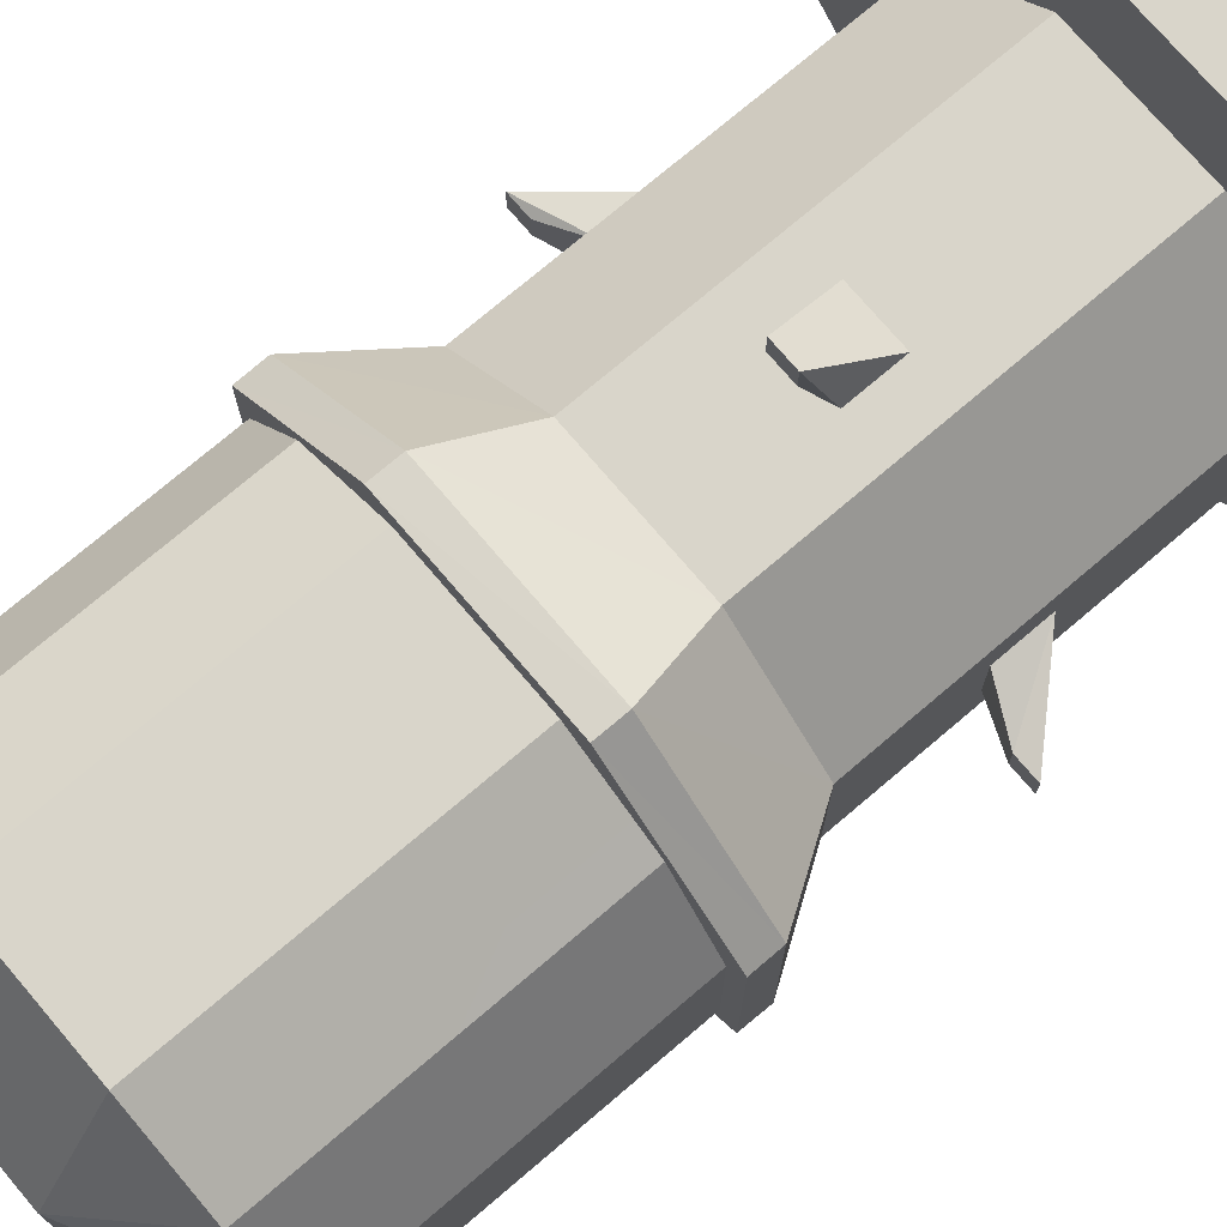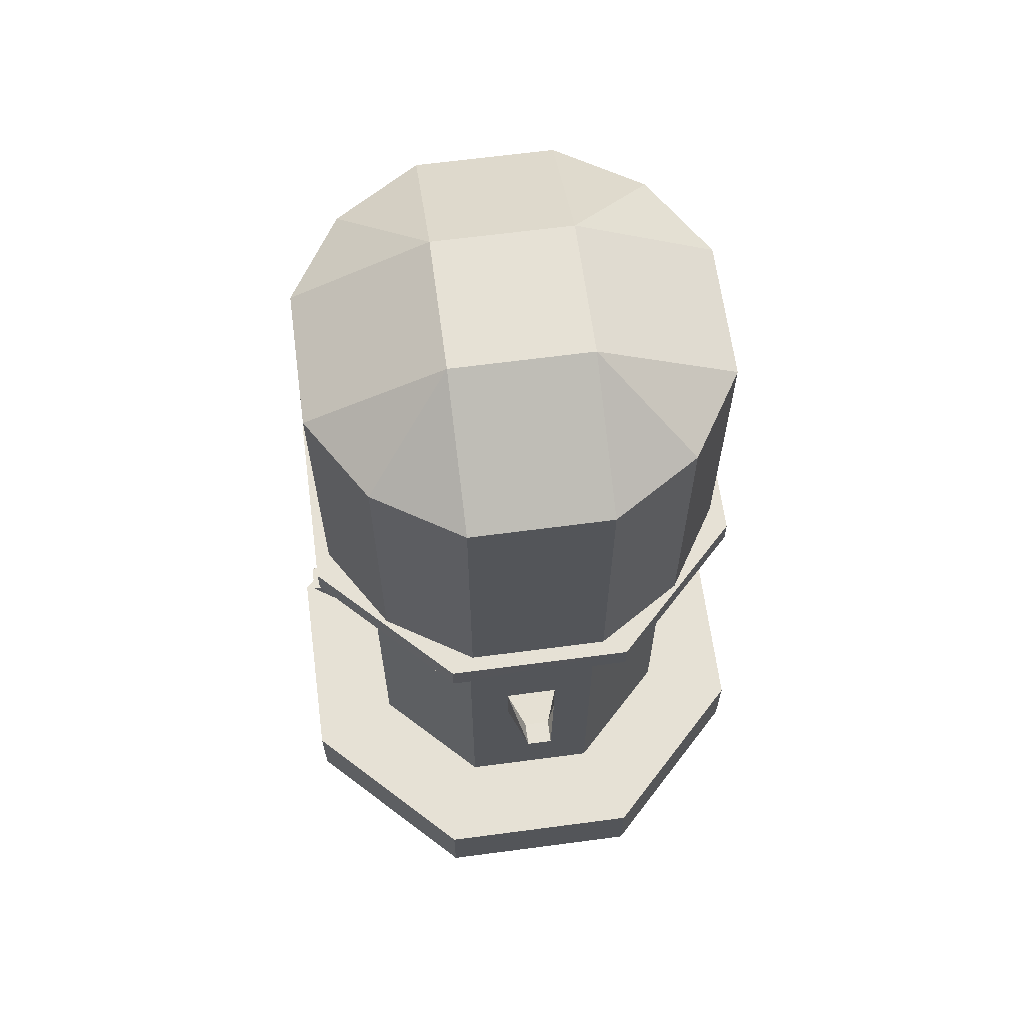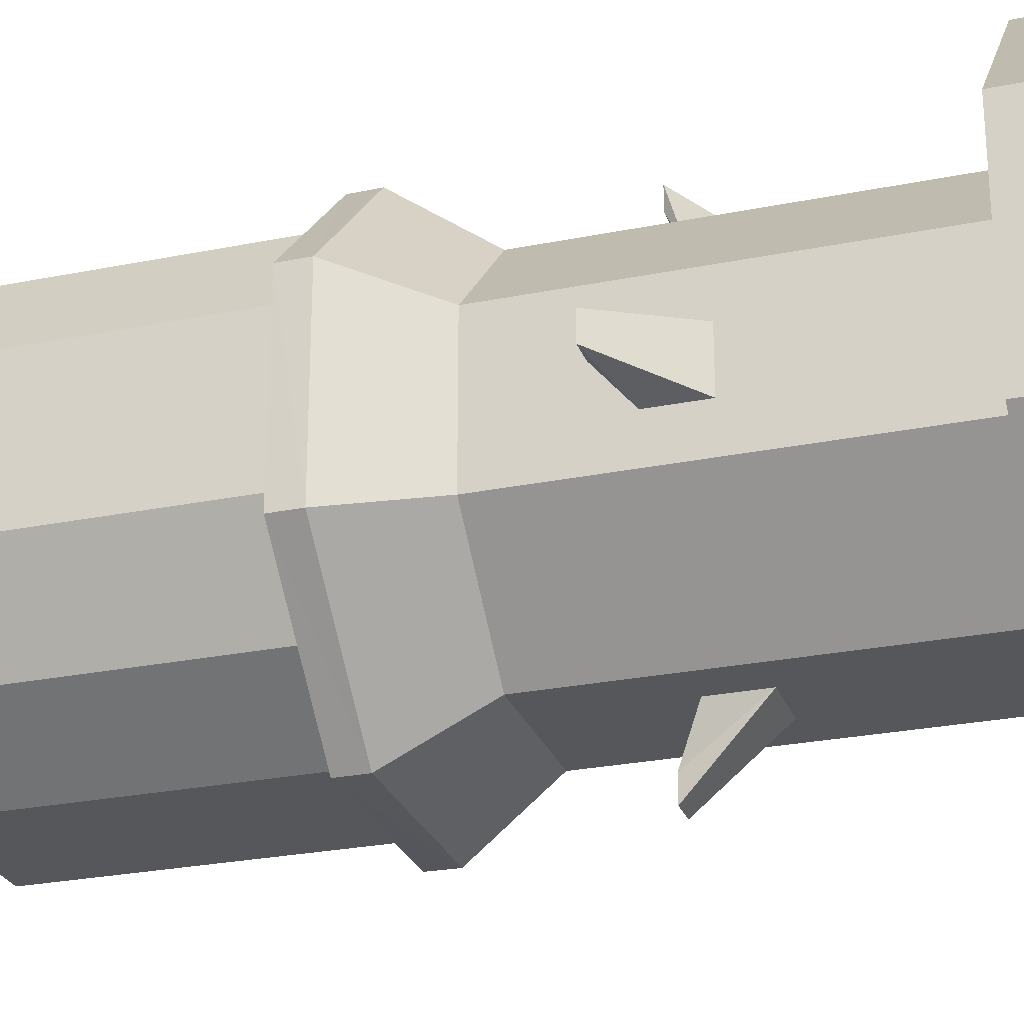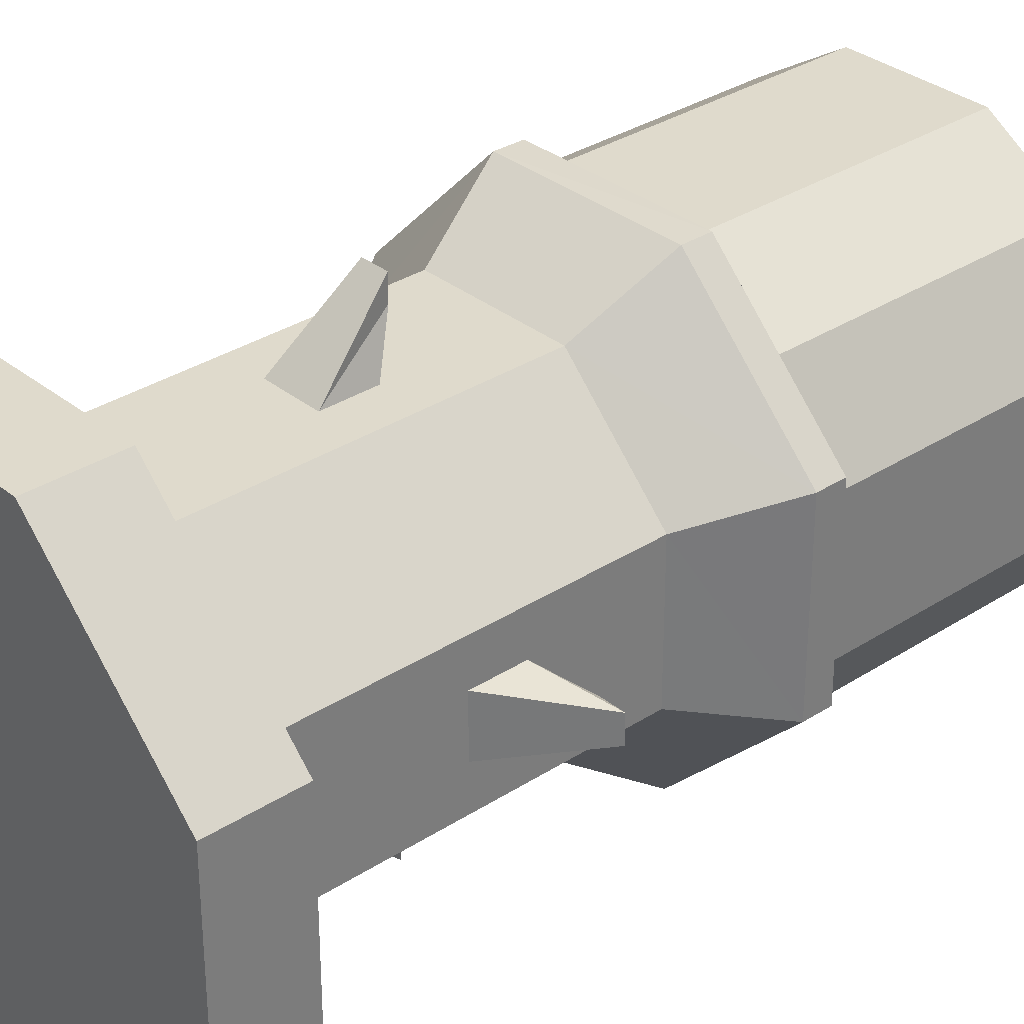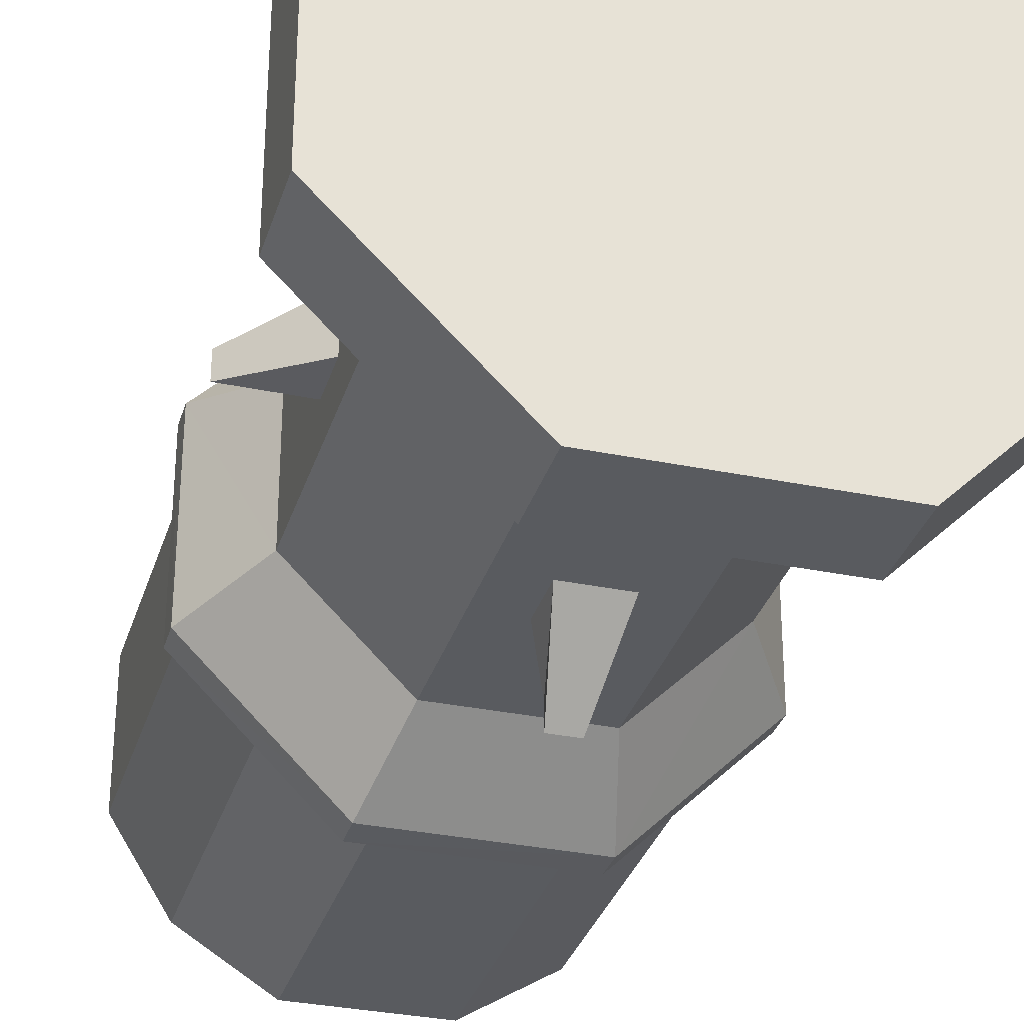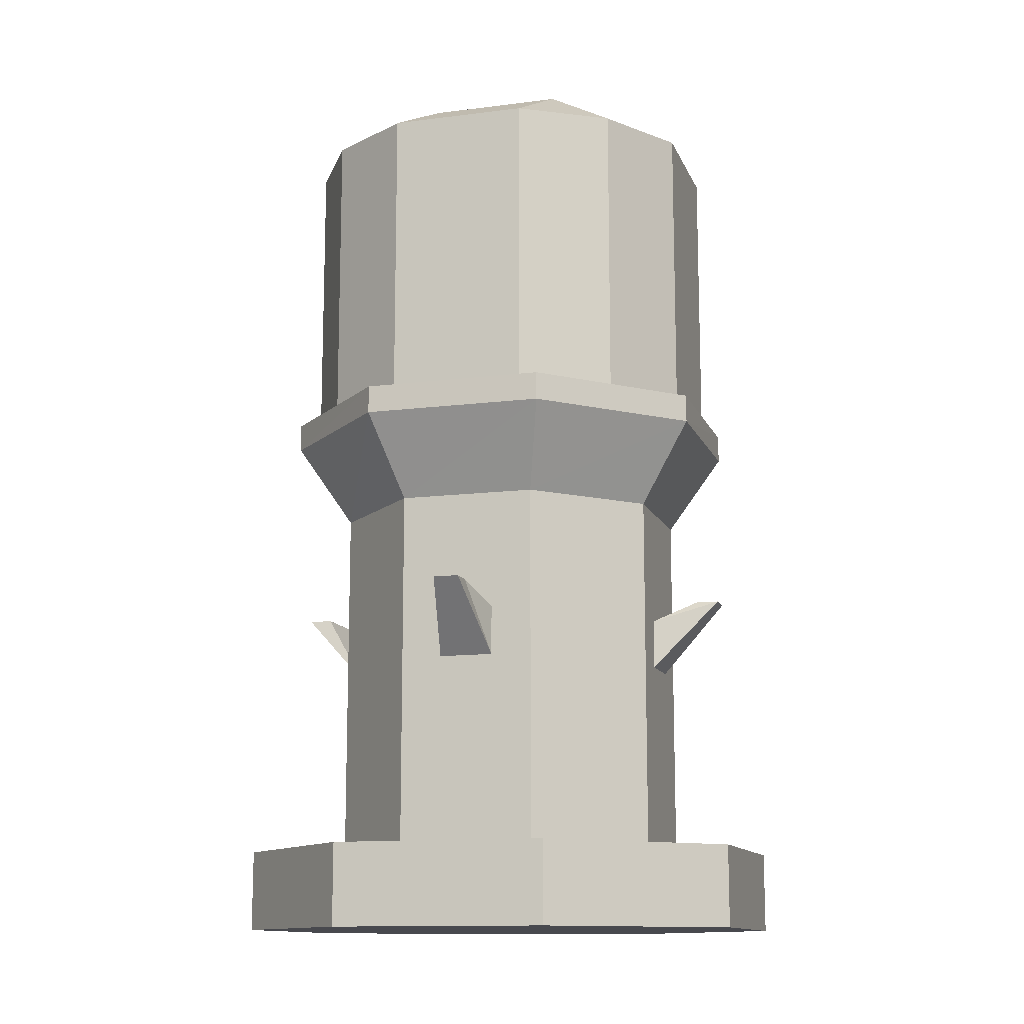
<metadata>
{"format":"obj","ext":"obj","renderer":"f3d","projection":"perspective","resolution":1024,"background":"white","views":[{"elev":74.5,"azim":-130.4,"up":"+Z"},{"elev":64.5,"azim":-97.6,"up":"+Y"},{"elev":-26.4,"azim":-72.3,"up":"+Z"},{"elev":32.5,"azim":48.0,"up":"+Z"},{"elev":-32.2,"azim":-16.1,"up":"+Z"},{"elev":-12.7,"azim":16.5,"up":"+Y"}]}
</metadata>
<code>
o Base
v 0.477 0.6207 -0.8804
v 0.523 0.6207 -0.8804
v 0.523 0.6207 -0.922
v 0.477 0.6207 -0.922
v 0.1196 0.6207 -0.477
v 0.1196 0.6207 -0.523
v 0.078 0.6207 -0.523
v 0.078 0.6207 -0.477
v 0.523 0.6207 -0.1196
v 0.477 0.6207 -0.1196
v 0.477 0.6207 -0.078
v 0.523 0.6207 -0.078
v 0.8804 0.6207 -0.523
v 0.8804 0.6207 -0.477
v 0.922 0.6207 -0.477
v 0.922 0.6207 -0.523
v 0.664 0.947 -0.8959
v 0.8954 0.947 -0.6638
v 0.8003 0.7999 -0.6244
v 0.6244 0.7999 -0.8003
v 0.9619 0 -0.6913
v 0.6913 0 -0.9619
v 0.6913 0.1463 -0.9619
v 0.9619 0.1463 -0.6913
v 0.3362 0.947 -0.8954
v 0.3756 0.7999 -0.8003
v 0.3087 0 -0.9619
v 0.3087 0.1463 -0.9619
v 0.1041 0.947 -0.664
v 0.1997 0.7999 -0.6244
v 0.0381 0 -0.6913
v 0.0381 0.1463 -0.6913
v 0.1046 0.947 -0.3362
v 0.1997 0.7999 -0.3756
v 0.0381 0 -0.3087
v 0.0381 0.1463 -0.3087
v 0.336 0.947 -0.1041
v 0.3756 0.7999 -0.1997
v 0.3087 0 -0.0381
v 0.3087 0.1463 -0.0381
v 0.6638 0.947 -0.1046
v 0.6244 0.7999 -0.1997
v 0.6913 0 -0.0381
v 0.6913 0.1463 -0.0381
v 0.8958 0.947 -0.336
v 0.8003 0.7999 -0.3756
v 0.9619 0 -0.3087
v 0.9619 0.1463 -0.3087
v 0.5 0 -0.5
v 0.6244 0.1463 -0.8003
v 0.8003 0.1463 -0.6244
v 0.8003 0.1463 -0.3756
v 0.6244 0.1463 -0.1997
v 0.3756 0.1463 -0.1997
v 0.1997 0.1463 -0.3756
v 0.1997 0.1463 -0.6244
v 0.3756 0.1463 -0.8003
v 0.5 0.9974 -0.5
v 0.8954 0.9974 -0.6638
v 0.6638 0.9974 -0.8954
v 0.8954 0.9974 -0.3362
v 0.6638 0.9974 -0.1046
v 0.3362 0.9974 -0.1046
v 0.1046 0.9974 -0.3362
v 0.1046 0.9974 -0.6638
v 0.3362 0.9974 -0.8954
v 0.5494 0.5832 -0.8003
v 0.5494 0.4939 -0.8003
v 0.4506 0.4939 -0.8003
v 0.4506 0.5832 -0.8003
v 0.1997 0.5832 -0.5494
v 0.1997 0.4939 -0.5494
v 0.1997 0.4939 -0.4506
v 0.1997 0.5832 -0.4506
v 0.4506 0.5832 -0.1997
v 0.4506 0.4939 -0.1997
v 0.5494 0.4939 -0.1997
v 0.5494 0.5832 -0.1997
v 0.8003 0.4939 -0.5494
v 0.8003 0.5832 -0.5494
v 0.8003 0.5832 -0.4506
v 0.8003 0.4939 -0.4506
f 1 2 3
f 3 4 1
f 5 6 7
f 7 8 5
f 9 10 11
f 11 12 9
f 13 14 15
f 15 16 13
f 17 18 19
f 19 20 17
f 21 22 23
f 23 24 21
f 25 17 20
f 20 26 25
f 22 27 28
f 28 23 22
f 29 25 26
f 26 30 29
f 27 31 32
f 32 28 27
f 33 29 30
f 30 34 33
f 31 35 36
f 36 32 31
f 37 33 34
f 34 38 37
f 35 39 40
f 40 36 35
f 41 37 38
f 38 42 41
f 39 43 44
f 44 40 39
f 45 41 42
f 42 46 45
f 43 47 48
f 48 44 43
f 18 45 46
f 46 19 18
f 47 21 24
f 24 48 47
f 49 22 21
f 49 27 22
f 49 31 27
f 49 35 31
f 49 39 35
f 49 43 39
f 49 47 43
f 49 21 47
f 50 51 24
f 24 23 50
f 51 52 48
f 48 24 51
f 52 53 44
f 44 48 52
f 53 54 40
f 40 44 53
f 54 55 36
f 36 40 54
f 55 56 32
f 32 36 55
f 56 57 28
f 28 32 56
f 57 50 23
f 23 28 57
f 58 59 60
f 58 61 59
f 58 62 61
f 58 63 62
f 58 64 63
f 58 65 64
f 58 66 65
f 58 60 66
f 60 59 18
f 18 17 60
f 66 60 17
f 17 25 66
f 65 66 25
f 25 29 65
f 64 65 29
f 29 33 64
f 63 64 33
f 33 37 63
f 62 63 37
f 37 41 62
f 61 62 41
f 41 45 61
f 59 61 45
f 45 18 59
f 67 68 3
f 3 2 67
f 68 69 4
f 4 3 68
f 69 70 1
f 1 4 69
f 70 67 2
f 2 1 70
f 71 72 7
f 7 6 71
f 72 73 8
f 8 7 72
f 73 74 5
f 5 8 73
f 74 71 6
f 6 5 74
f 75 76 11
f 11 10 75
f 76 77 12
f 12 11 76
f 77 78 9
f 9 12 77
f 78 75 10
f 10 9 78
f 79 80 13
f 13 16 79
f 80 81 14
f 14 13 80
f 81 82 15
f 15 14 81
f 82 79 16
f 16 15 82
f 53 52 46
f 46 42 53
f 38 34 55
f 55 54 38
f 30 26 57
f 57 56 30
f 20 19 51
f 51 50 20
f 53 42 38
f 38 54 53
f 51 19 46
f 46 52 51
f 57 26 20
f 20 50 57
f 55 34 30
f 30 56 55
o Bell
v 0.3768 1.66 -0.3768
v 0.6232 1.66 -0.3768
v 0.6232 1.66 -0.6232
v 0.3768 1.66 -0.6232
v 0.2254 1 -0.2254
v 0.3768 1 -0.1305
v 0.3768 1.534 -0.1305
v 0.2254 1.534 -0.2254
v 0.6232 1 -0.1305
v 0.6232 1.534 -0.1305
v 0.7746 1 -0.2254
v 0.7746 1.534 -0.2254
v 0.8695 1 -0.3768
v 0.8695 1.534 -0.3768
v 0.8695 1 -0.6232
v 0.8695 1.534 -0.6232
v 0.7746 1 -0.7746
v 0.7746 1.534 -0.7746
v 0.6232 1 -0.8695
v 0.6232 1.534 -0.8695
v 0.3768 1 -0.8695
v 0.3768 1.534 -0.8695
v 0.2254 1 -0.7746
v 0.2254 1.534 -0.7746
v 0.1305 1 -0.6232
v 0.1305 1.534 -0.6232
v 0.1305 1 -0.3768
v 0.1305 1.534 -0.3768
f 83 84 85
f 85 86 83
f 87 88 89
f 89 90 87
f 88 91 92
f 92 89 88
f 91 93 94
f 94 92 91
f 90 89 83
f 89 92 84
f 84 83 89
f 92 94 84
f 93 95 96
f 96 94 93
f 95 97 98
f 98 96 95
f 97 99 100
f 100 98 97
f 94 96 84
f 96 98 85
f 85 84 96
f 98 100 85
f 99 101 102
f 102 100 99
f 101 103 104
f 104 102 101
f 103 105 106
f 106 104 103
f 100 102 85
f 102 104 86
f 86 85 102
f 104 106 86
f 105 107 108
f 108 106 105
f 107 109 110
f 110 108 107
f 109 87 90
f 90 110 109
f 106 108 86
f 108 110 83
f 83 86 108
f 110 90 83

</code>
